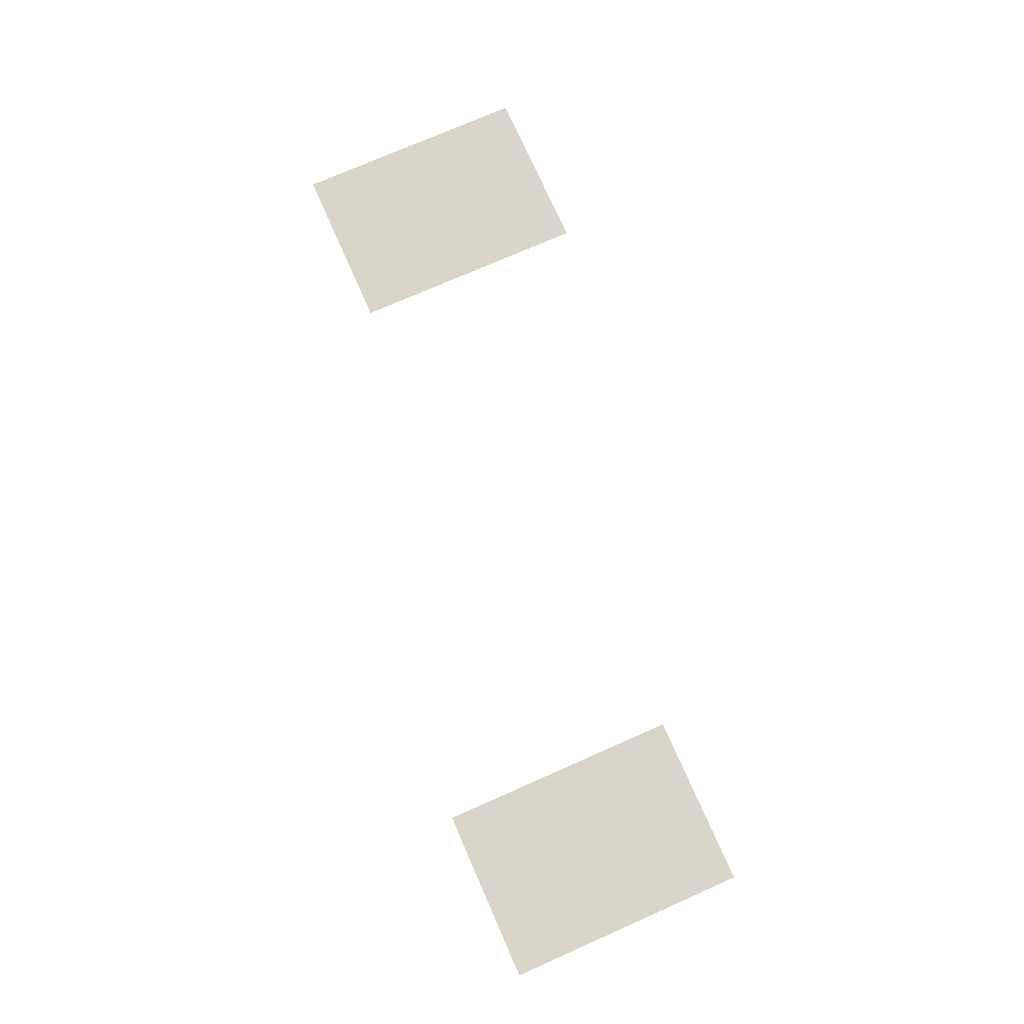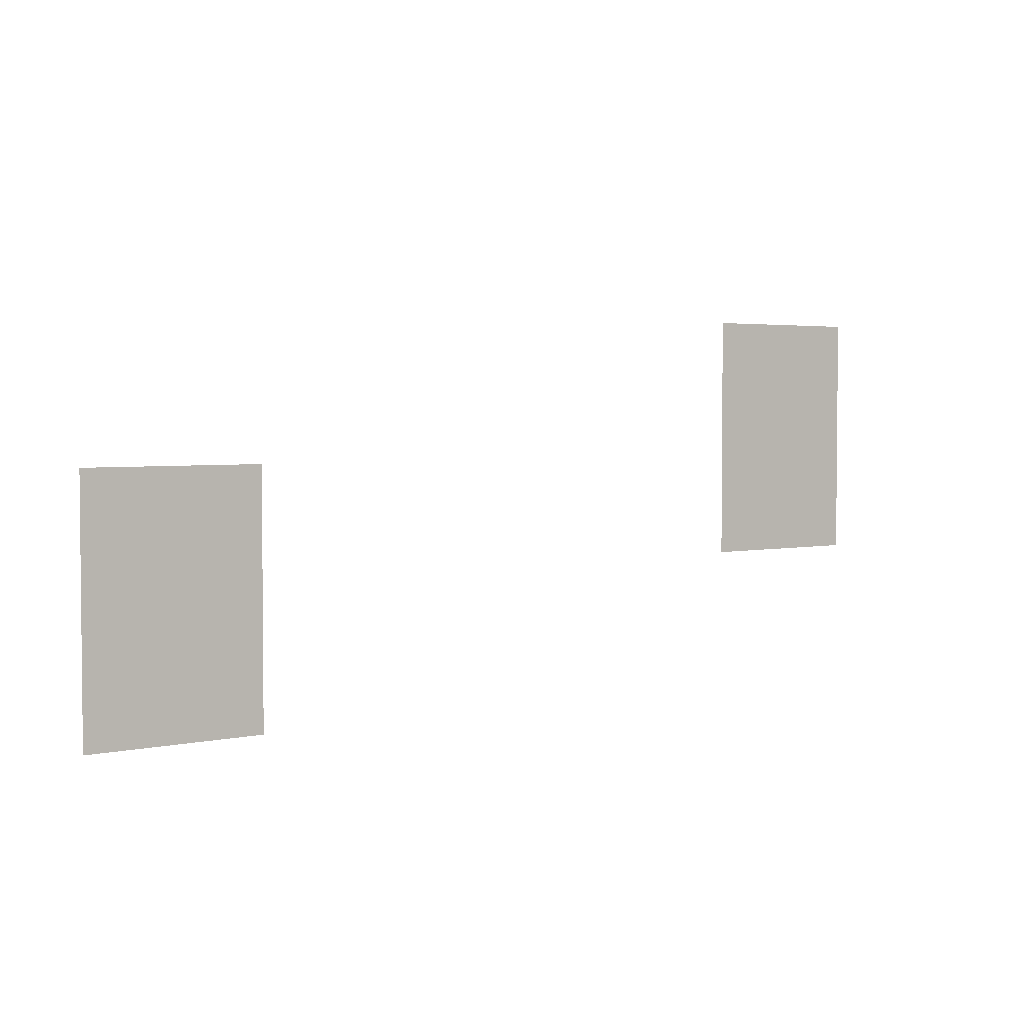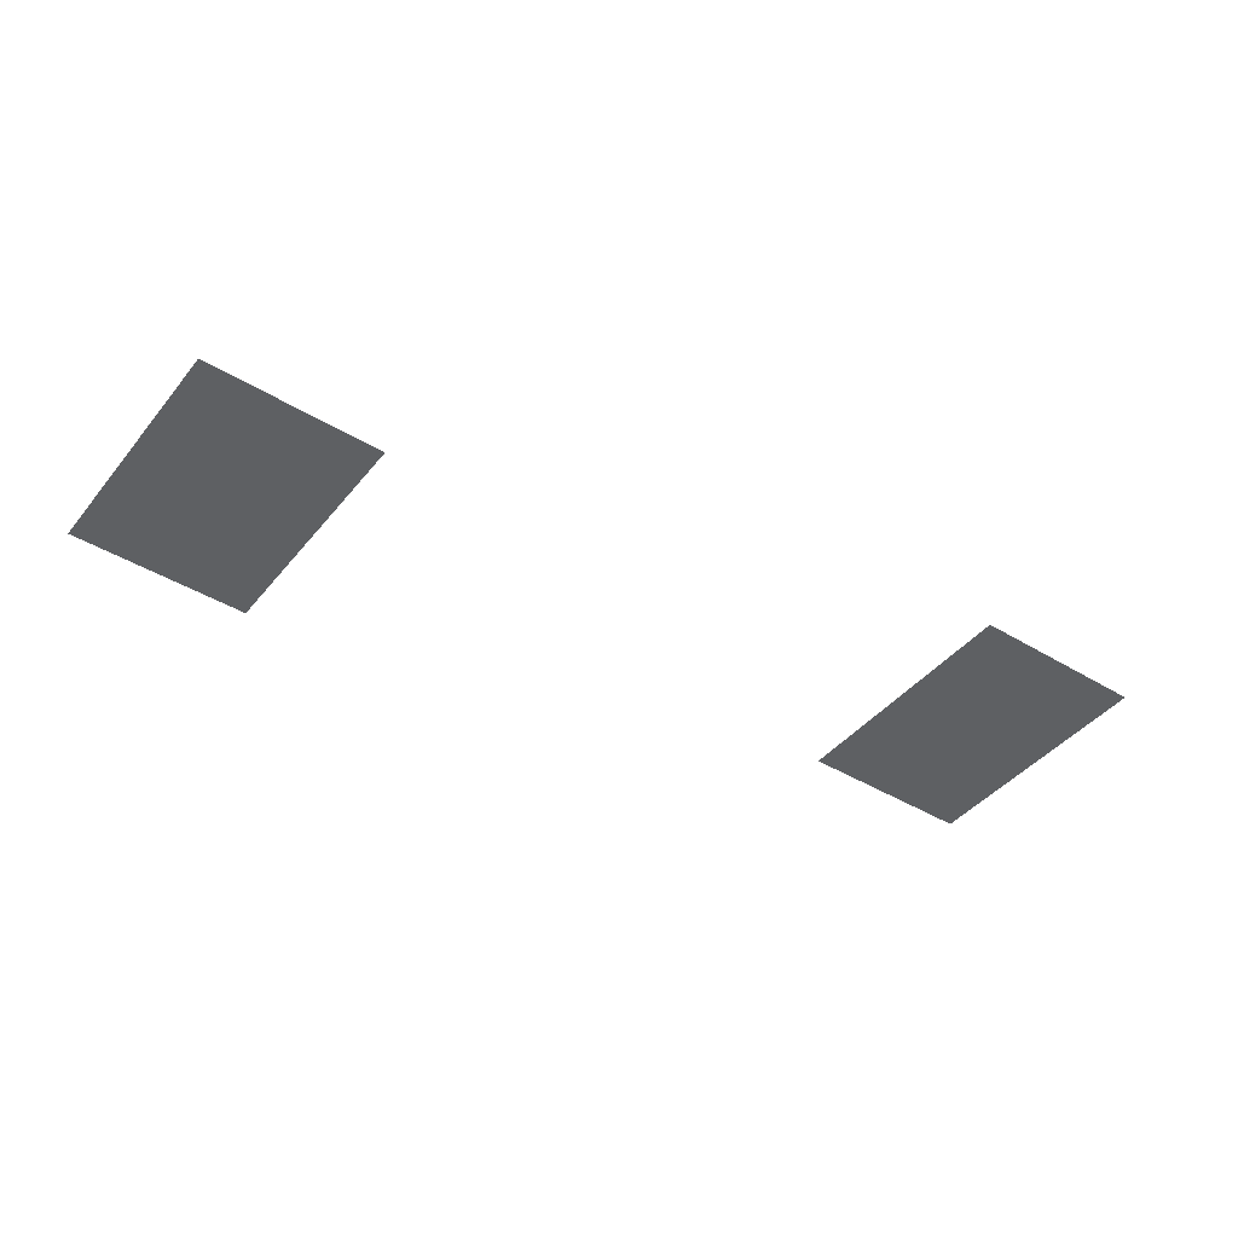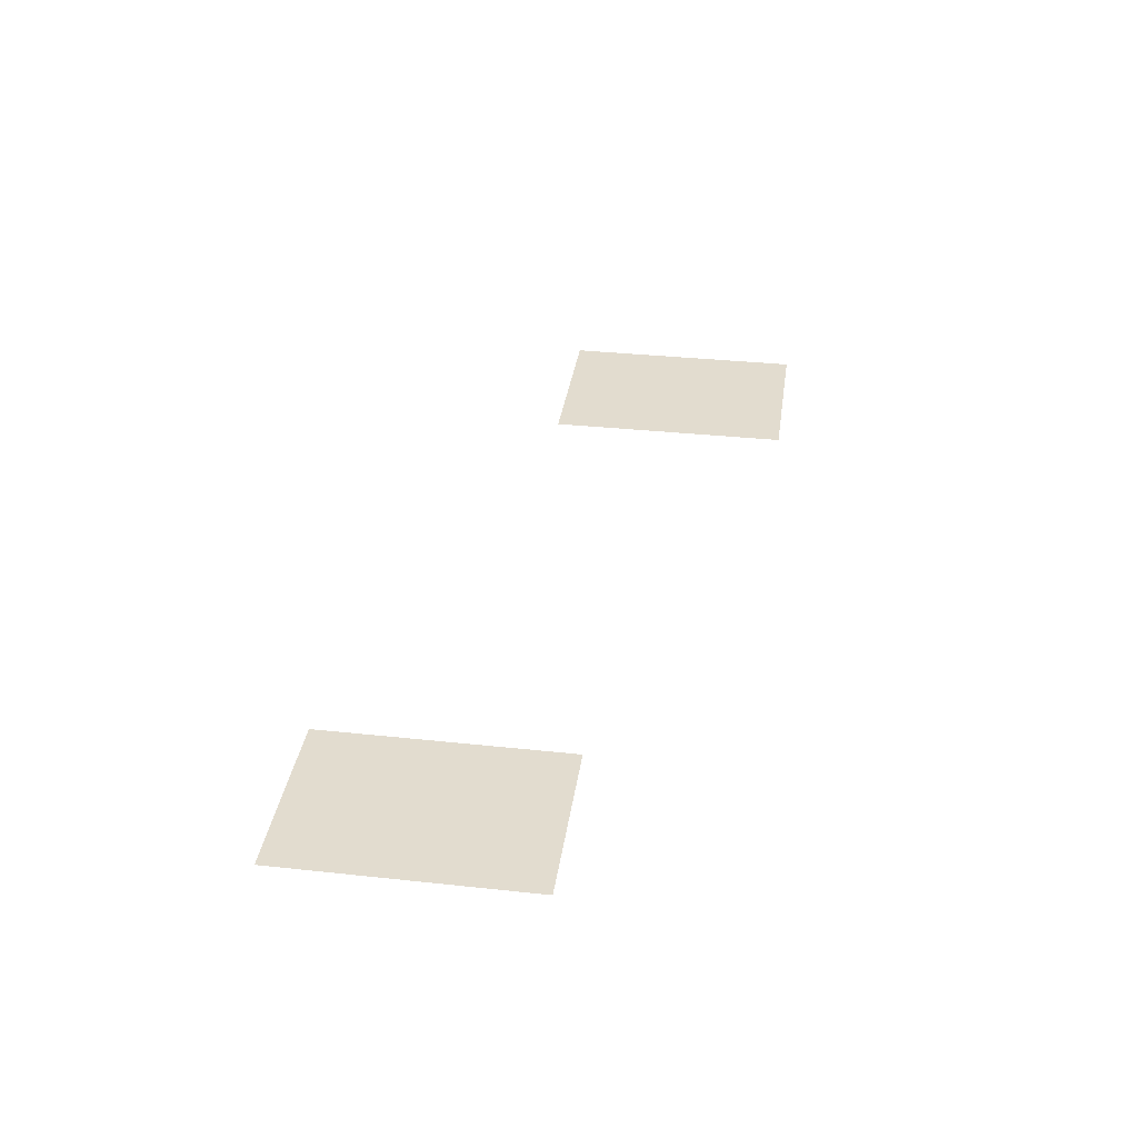
<metadata>
{"format":"obj","ext":"obj","renderer":"f3d","projection":"perspective","resolution":1024,"background":"white","views":[{"elev":74.7,"azim":-113.8,"up":"+Z"},{"elev":3.2,"azim":143.4,"up":"+Y"},{"elev":-42.7,"azim":-35.8,"up":"+Z"},{"elev":34.6,"azim":98.2,"up":"+Z"}]}
</metadata>
<code>
v -96 -160.8 0
v -96.8 -160.8 0
v -96.8 -160 0
v -96 -160 0
v -96.8 -160.8 0
v -97.6 -160.8 0
v -97.6 -160 0
v -96.8 -160 0
v -97.6 -160.8 0
v -98.4 -160.8 0
v -98.4 -160 0
v -97.6 -160 0
v -98.4 -160.8 0
v -99.2 -160.8 0
v -99.2 -160 0
v -98.4 -160 0
v -99.2 -160.8 0
v -100 -160.8 0
v -100 -160 0
v -99.2 -160 0
v -96 -161.6 0
v -96.8 -161.6 0
v -96.8 -160.8 0
v -96 -160.8 0
v -96.8 -161.6 0
v -97.6 -161.6 0
v -97.6 -160.8 0
v -96.8 -160.8 0
v -97.6 -161.6 0
v -98.4 -161.6 0
v -98.4 -160.8 0
v -97.6 -160.8 0
v -98.4 -161.6 0
v -99.2 -161.6 0
v -99.2 -160.8 0
v -98.4 -160.8 0
v -99.2 -161.6 0
v -100 -161.6 0
v -100 -160.8 0
v -99.2 -160.8 0
v -96 -162.4 0
v -96.8 -162.4 0
v -96.8 -161.6 0
v -96 -161.6 0
v -96.8 -162.4 0
v -97.6 -162.4 0
v -97.6 -161.6 0
v -96.8 -161.6 0
v -97.6 -162.4 0
v -98.4 -162.4 0
v -98.4 -161.6 0
v -97.6 -161.6 0
v -98.4 -162.4 0
v -99.2 -162.4 0
v -99.2 -161.6 0
v -98.4 -161.6 0
v -99.2 -162.4 0
v -100 -162.4 0
v -100 -161.6 0
v -99.2 -161.6 0
v -96 -163.2 0
v -96.8 -163.2 0
v -96.8 -162.4 0
v -96 -162.4 0
v -96.8 -163.2 0
v -97.6 -163.2 0
v -97.6 -162.4 0
v -96.8 -162.4 0
v -97.6 -163.2 0
v -98.4 -163.2 0
v -98.4 -162.4 0
v -97.6 -162.4 0
v -98.4 -163.2 0
v -99.2 -163.2 0
v -99.2 -162.4 0
v -98.4 -162.4 0
v -99.2 -163.2 0
v -100 -163.2 0
v -100 -162.4 0
v -99.2 -162.4 0
v -79.2 -164 0
v -80 -164 0
v -80 -163.2 0
v -79.2 -163.2 0
v -80 -164 0
v -80.8 -164 0
v -80.8 -163.2 0
v -80 -163.2 0
v -80.8 -164 0
v -81.6 -164 0
v -81.6 -163.2 0
v -80.8 -163.2 0
v -81.6 -164 0
v -82.4 -164 0
v -82.4 -163.2 0
v -81.6 -163.2 0
v -82.4 -164 0
v -83.2 -164 0
v -83.2 -163.2 0
v -82.4 -163.2 0
v -96 -164 0
v -96.8 -164 0
v -96.8 -163.2 0
v -96 -163.2 0
v -96.8 -164 0
v -97.6 -164 0
v -97.6 -163.2 0
v -96.8 -163.2 0
v -97.6 -164 0
v -98.4 -164 0
v -98.4 -163.2 0
v -97.6 -163.2 0
v -98.4 -164 0
v -99.2 -164 0
v -99.2 -163.2 0
v -98.4 -163.2 0
v -99.2 -164 0
v -100 -164 0
v -100 -163.2 0
v -99.2 -163.2 0
v -79.2 -164.8 0
v -80 -164.8 0
v -80 -164 0
v -79.2 -164 0
v -80 -164.8 0
v -80.8 -164.8 0
v -80.8 -164 0
v -80 -164 0
v -80.8 -164.8 0
v -81.6 -164.8 0
v -81.6 -164 0
v -80.8 -164 0
v -81.6 -164.8 0
v -82.4 -164.8 0
v -82.4 -164 0
v -81.6 -164 0
v -82.4 -164.8 0
v -83.2 -164.8 0
v -83.2 -164 0
v -82.4 -164 0
v -96 -164.8 0
v -96.8 -164.8 0
v -96.8 -164 0
v -96 -164 0
v -96.8 -164.8 0
v -97.6 -164.8 0
v -97.6 -164 0
v -96.8 -164 0
v -97.6 -164.8 0
v -98.4 -164.8 0
v -98.4 -164 0
v -97.6 -164 0
v -98.4 -164.8 0
v -99.2 -164.8 0
v -99.2 -164 0
v -98.4 -164 0
v -99.2 -164.8 0
v -100 -164.8 0
v -100 -164 0
v -99.2 -164 0
v -79.2 -165.6 0
v -80 -165.6 0
v -80 -164.8 0
v -79.2 -164.8 0
v -80 -165.6 0
v -80.8 -165.6 0
v -80.8 -164.8 0
v -80 -164.8 0
v -80.8 -165.6 0
v -81.6 -165.6 0
v -81.6 -164.8 0
v -80.8 -164.8 0
v -81.6 -165.6 0
v -82.4 -165.6 0
v -82.4 -164.8 0
v -81.6 -164.8 0
v -82.4 -165.6 0
v -83.2 -165.6 0
v -83.2 -164.8 0
v -82.4 -164.8 0
v -96 -165.6 0
v -96.8 -165.6 0
v -96.8 -164.8 0
v -96 -164.8 0
v -96.8 -165.6 0
v -97.6 -165.6 0
v -97.6 -164.8 0
v -96.8 -164.8 0
v -97.6 -165.6 0
v -98.4 -165.6 0
v -98.4 -164.8 0
v -97.6 -164.8 0
v -98.4 -165.6 0
v -99.2 -165.6 0
v -99.2 -164.8 0
v -98.4 -164.8 0
v -99.2 -165.6 0
v -100 -165.6 0
v -100 -164.8 0
v -99.2 -164.8 0
v -79.2 -166.4 0
v -80 -166.4 0
v -80 -165.6 0
v -79.2 -165.6 0
v -80 -166.4 0
v -80.8 -166.4 0
v -80.8 -165.6 0
v -80 -165.6 0
v -80.8 -166.4 0
v -81.6 -166.4 0
v -81.6 -165.6 0
v -80.8 -165.6 0
v -81.6 -166.4 0
v -82.4 -166.4 0
v -82.4 -165.6 0
v -81.6 -165.6 0
v -82.4 -166.4 0
v -83.2 -166.4 0
v -83.2 -165.6 0
v -82.4 -165.6 0
v -79.2 -167.2 0
v -80 -167.2 0
v -80 -166.4 0
v -79.2 -166.4 0
v -80 -167.2 0
v -80.8 -167.2 0
v -80.8 -166.4 0
v -80 -166.4 0
v -80.8 -167.2 0
v -81.6 -167.2 0
v -81.6 -166.4 0
v -80.8 -166.4 0
v -81.6 -167.2 0
v -82.4 -167.2 0
v -82.4 -166.4 0
v -81.6 -166.4 0
v -82.4 -167.2 0
v -83.2 -167.2 0
v -83.2 -166.4 0
v -82.4 -166.4 0
v -79.2 -168 0
v -80 -168 0
v -80 -167.2 0
v -79.2 -167.2 0
v -80 -168 0
v -80.8 -168 0
v -80.8 -167.2 0
v -80 -167.2 0
v -80.8 -168 0
v -81.6 -168 0
v -81.6 -167.2 0
v -80.8 -167.2 0
v -81.6 -168 0
v -82.4 -168 0
v -82.4 -167.2 0
v -81.6 -167.2 0
v -82.4 -168 0
v -83.2 -168 0
v -83.2 -167.2 0
v -82.4 -167.2 0
v -79.2 -168.8 0
v -80 -168.8 0
v -80 -168 0
v -79.2 -168 0
v -80 -168.8 0
v -80.8 -168.8 0
v -80.8 -168 0
v -80 -168 0
v -80.8 -168.8 0
v -81.6 -168.8 0
v -81.6 -168 0
v -80.8 -168 0
v -81.6 -168.8 0
v -82.4 -168.8 0
v -82.4 -168 0
v -81.6 -168 0
v -82.4 -168.8 0
v -83.2 -168.8 0
v -83.2 -168 0
v -82.4 -168 0
g OverworldSimple_mesh_0040
f 1 2 3 4
f 5 6 7 8
f 9 10 11 12
f 13 14 15 16
f 17 18 19 20
f 21 22 23 24
f 25 26 27 28
f 29 30 31 32
f 33 34 35 36
f 37 38 39 40
f 41 42 43 44
f 45 46 47 48
f 49 50 51 52
f 53 54 55 56
f 57 58 59 60
f 61 62 63 64
f 65 66 67 68
f 69 70 71 72
f 73 74 75 76
f 77 78 79 80
f 81 82 83 84
f 85 86 87 88
f 89 90 91 92
f 93 94 95 96
f 97 98 99 100
f 101 102 103 104
f 105 106 107 108
f 109 110 111 112
f 113 114 115 116
f 117 118 119 120
f 121 122 123 124
f 125 126 127 128
f 129 130 131 132
f 133 134 135 136
f 137 138 139 140
f 141 142 143 144
f 145 146 147 148
f 149 150 151 152
f 153 154 155 156
f 157 158 159 160
f 161 162 163 164
f 165 166 167 168
f 169 170 171 172
f 173 174 175 176
f 177 178 179 180
f 181 182 183 184
f 185 186 187 188
f 189 190 191 192
f 193 194 195 196
f 197 198 199 200
f 201 202 203 204
f 205 206 207 208
f 209 210 211 212
f 213 214 215 216
f 217 218 219 220
f 221 222 223 224
f 225 226 227 228
f 229 230 231 232
f 233 234 235 236
f 237 238 239 240
f 241 242 243 244
f 245 246 247 248
f 249 250 251 252
f 253 254 255 256
f 257 258 259 260
f 261 262 263 264
f 265 266 267 268
f 269 270 271 272
f 273 274 275 276
f 277 278 279 280

</code>
